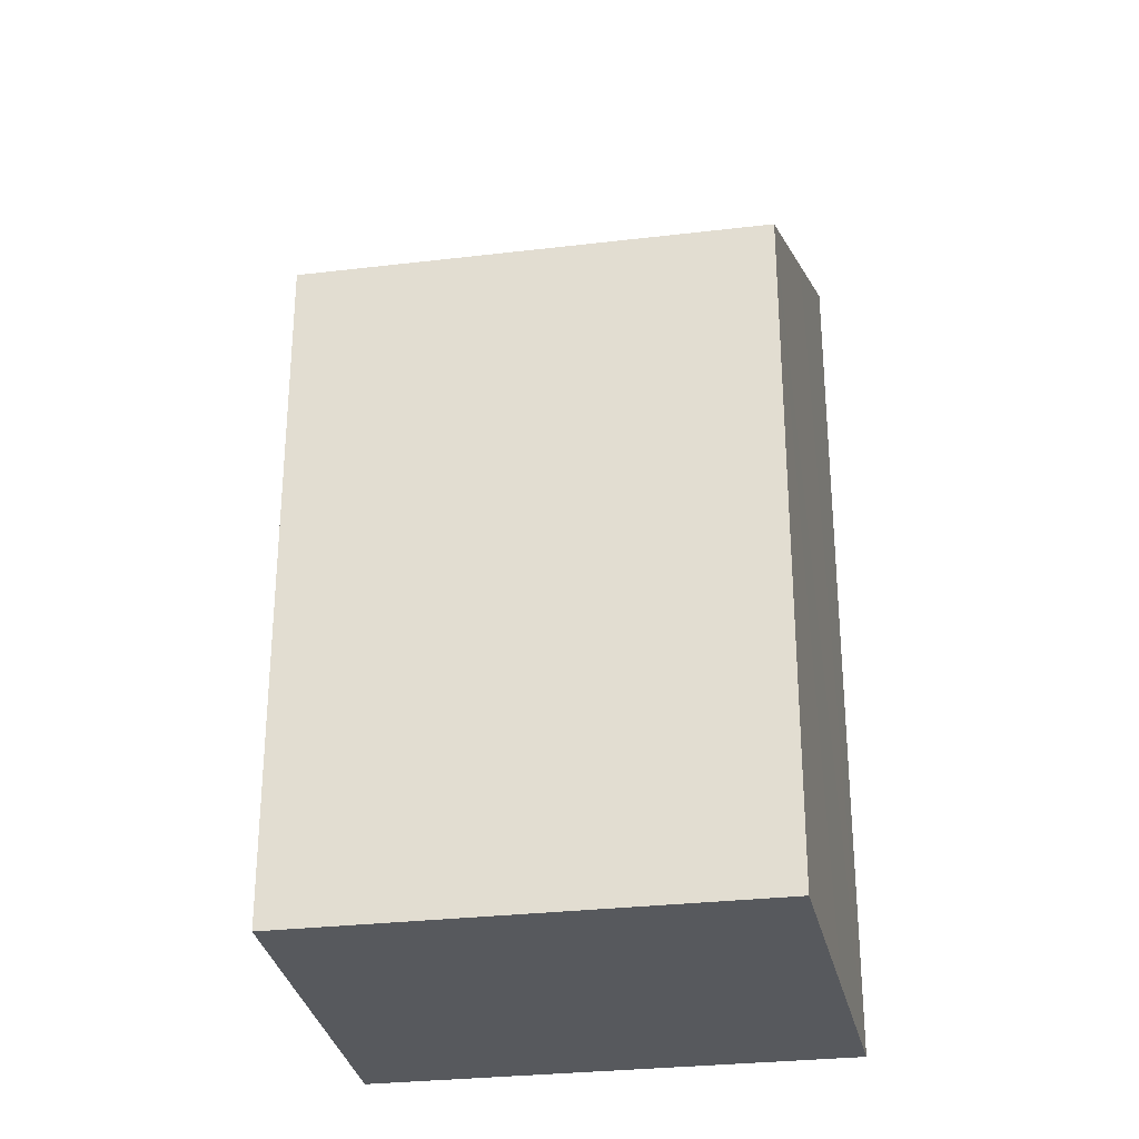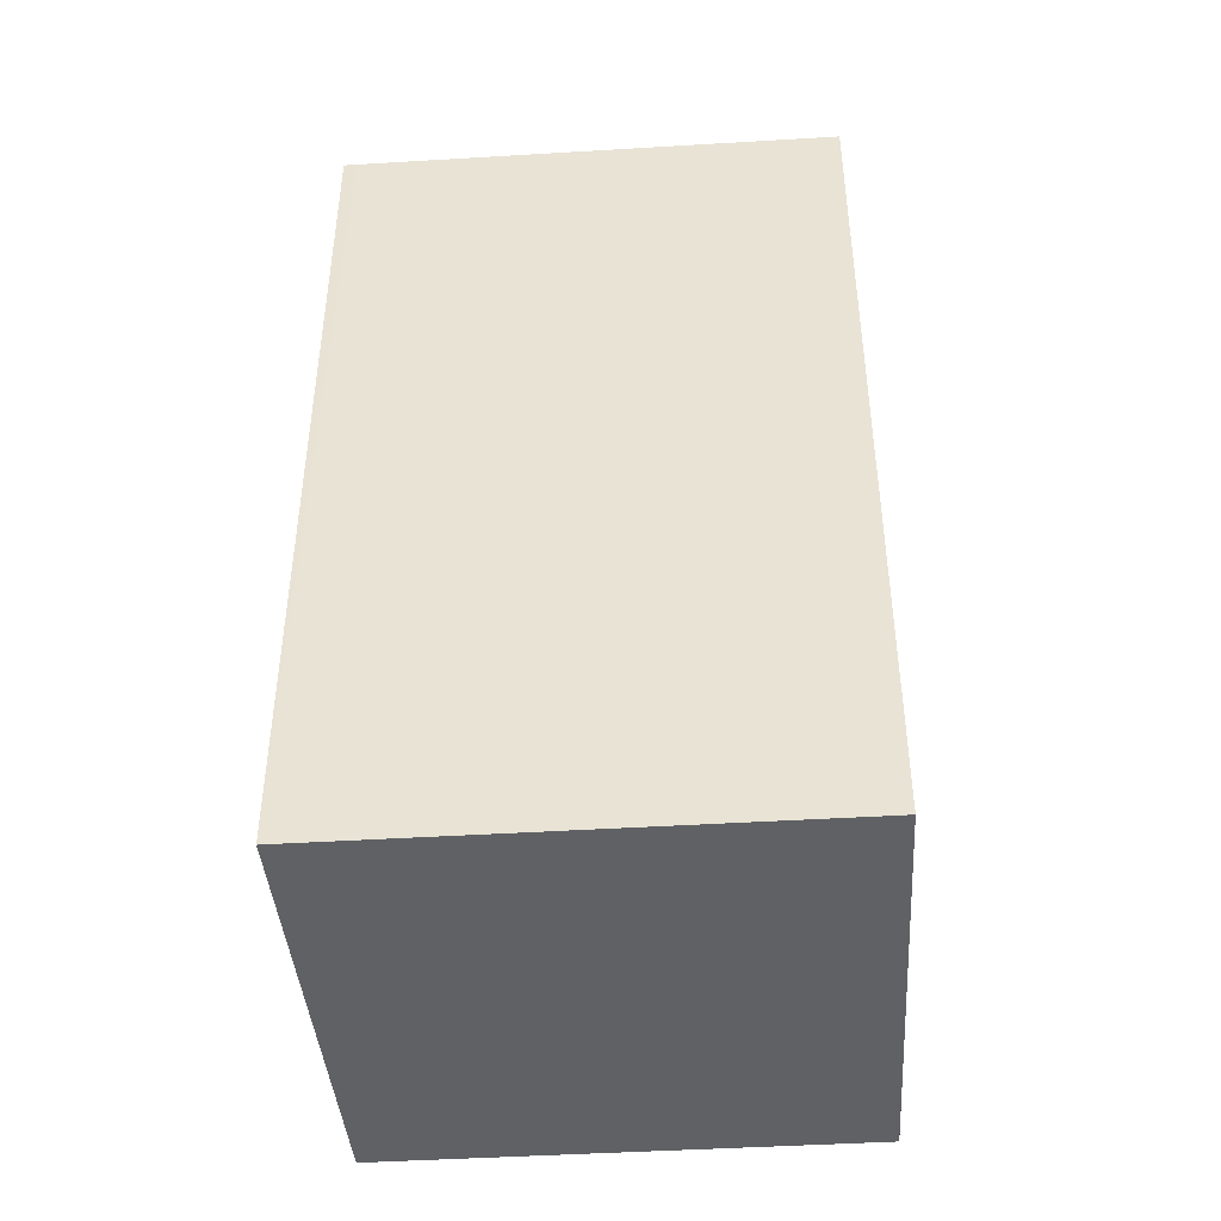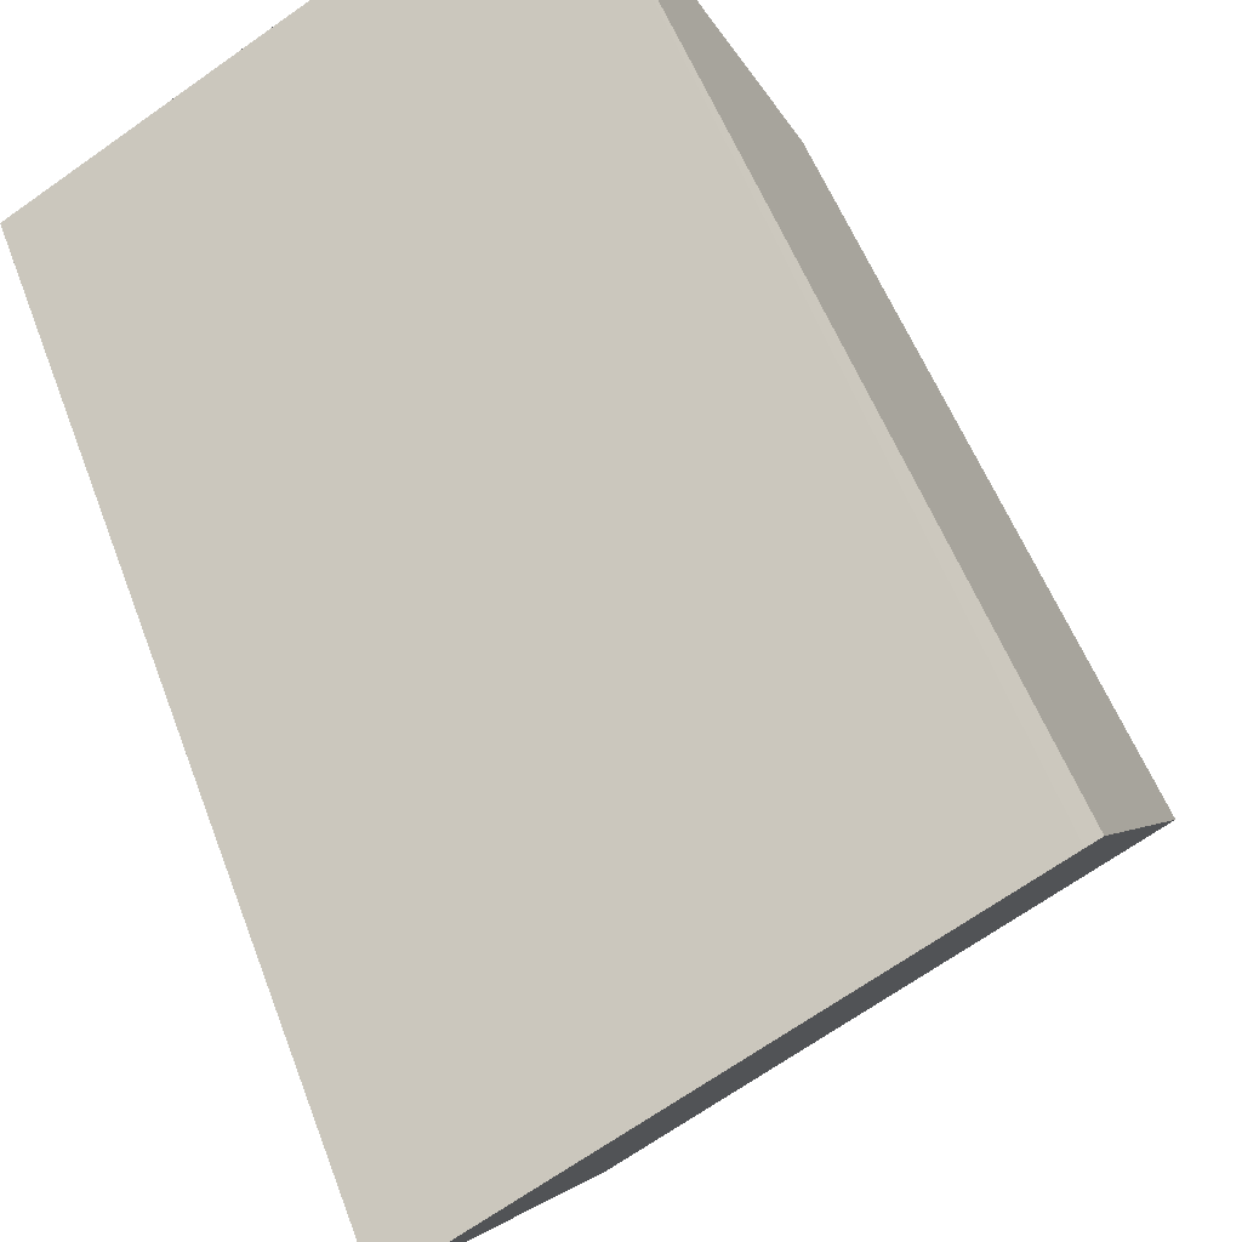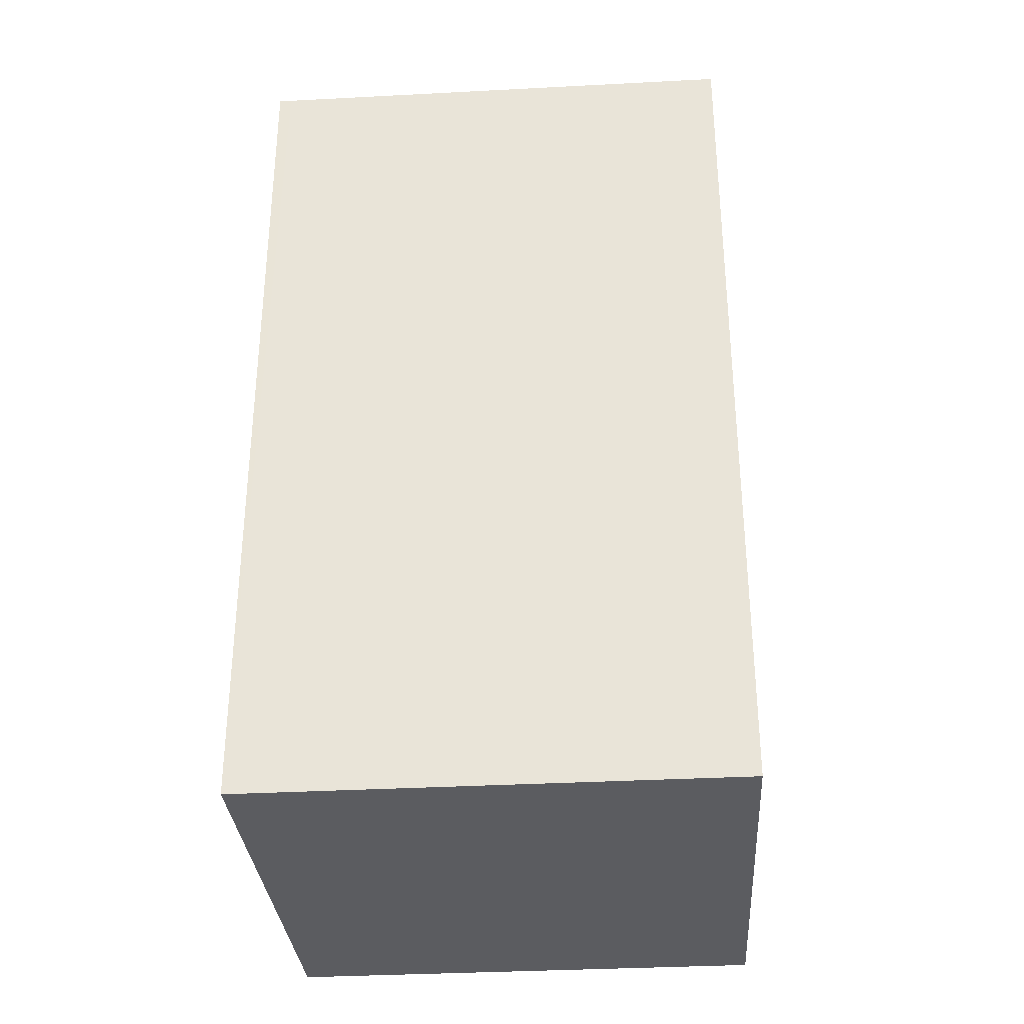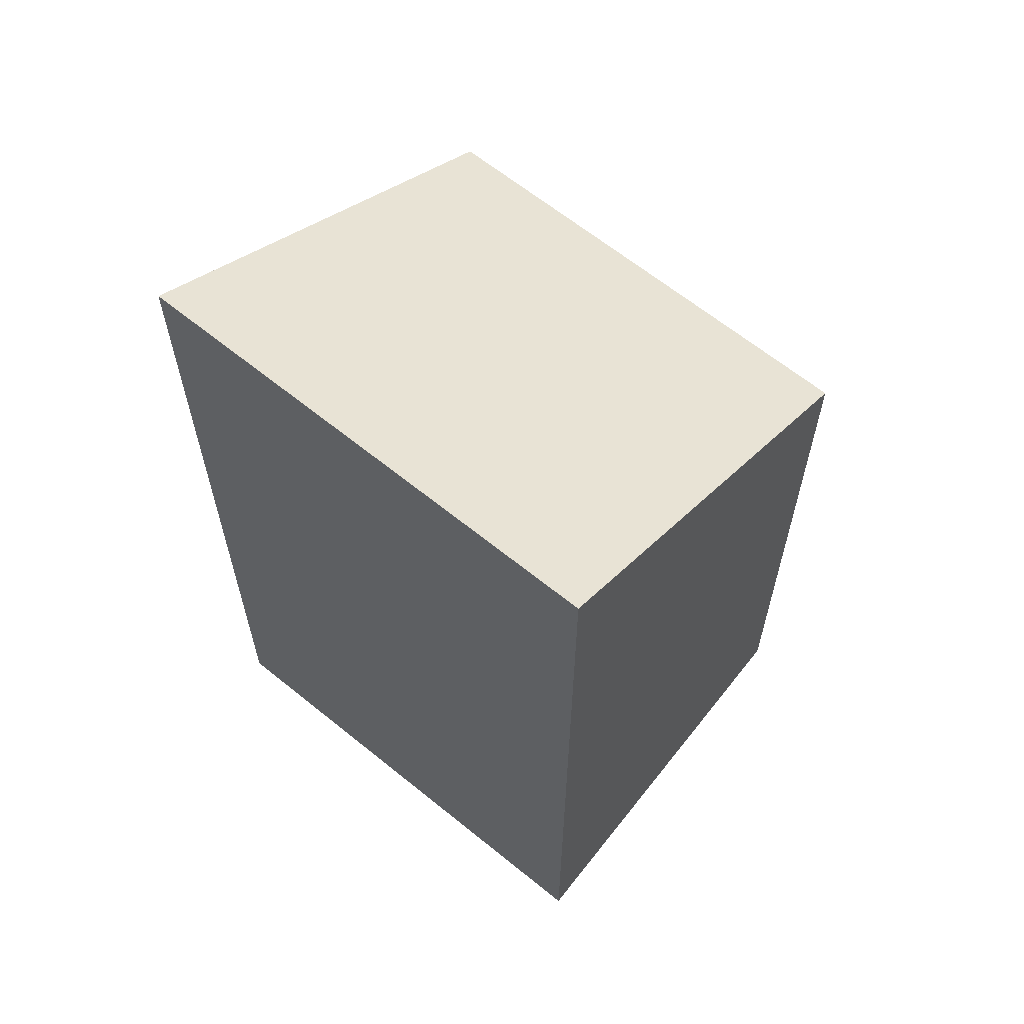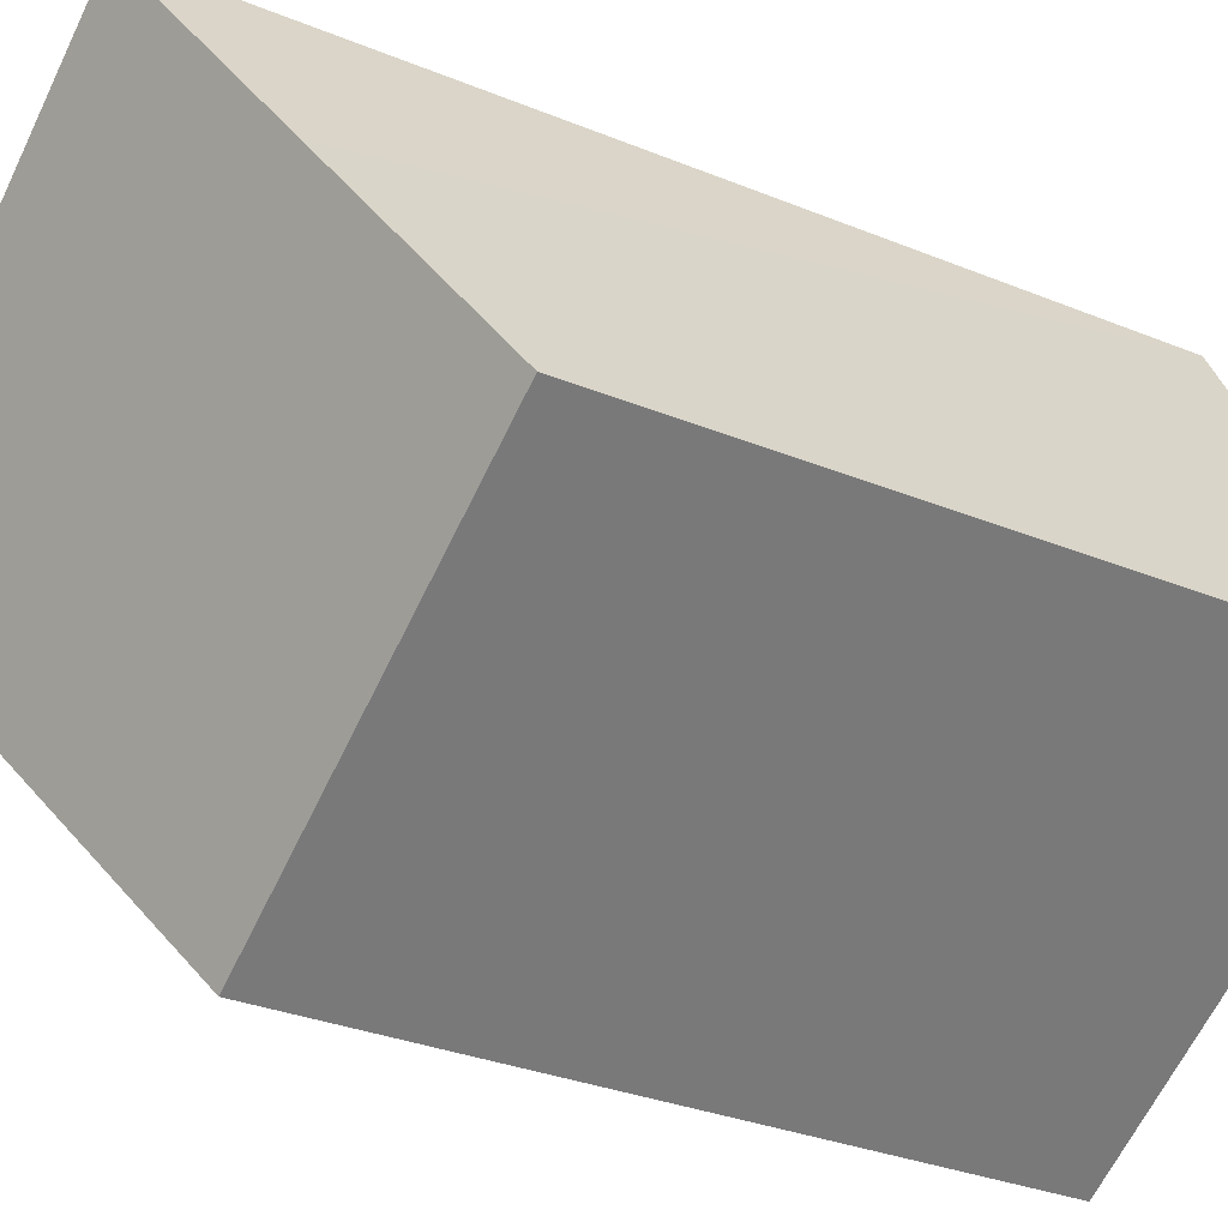
<metadata>
{"format":"obj","ext":"obj","renderer":"f3d","projection":"perspective","resolution":1024,"background":"white","views":[{"elev":-29.5,"azim":-140.2,"up":"+Y"},{"elev":-46.0,"azim":33.8,"up":"+Y"},{"elev":52.4,"azim":160.2,"up":"+Z"},{"elev":-35.1,"azim":33.9,"up":"+Y"},{"elev":63.9,"azim":69.2,"up":"+Y"},{"elev":-31.2,"azim":-120.3,"up":"+Z"}]}
</metadata>
<code>
v  4.342 7.282 -2.497
v  2.192 9.575 3.933
v  6.667 9.575 1.366
v  0 7.286 4.461e-16
v  2.074 9.575 4
v  1.09 8.489 2.103
v  2.074 -2.449e-16 4
v  6.667 -8.364e-17 1.366
v  2.192 -2.408e-16 3.933
v  4.342 1.529e-16 -2.497
v  0 0 0
v  1.09 -1.288e-16 2.103
g defaultobject
f 1 2 3
f 2 1 4
f 2 4 5
f 5 4 6
f 7 2 5
f 2 7 3
f 3 7 8
f 8 7 9
f 8 1 3
f 1 8 10
f 1 11 4
f 11 1 10
f 6 7 5
f 7 6 4
f 7 4 12
f 12 4 11
f 9 10 8
f 10 9 7
f 10 7 12
f 10 12 11

</code>
